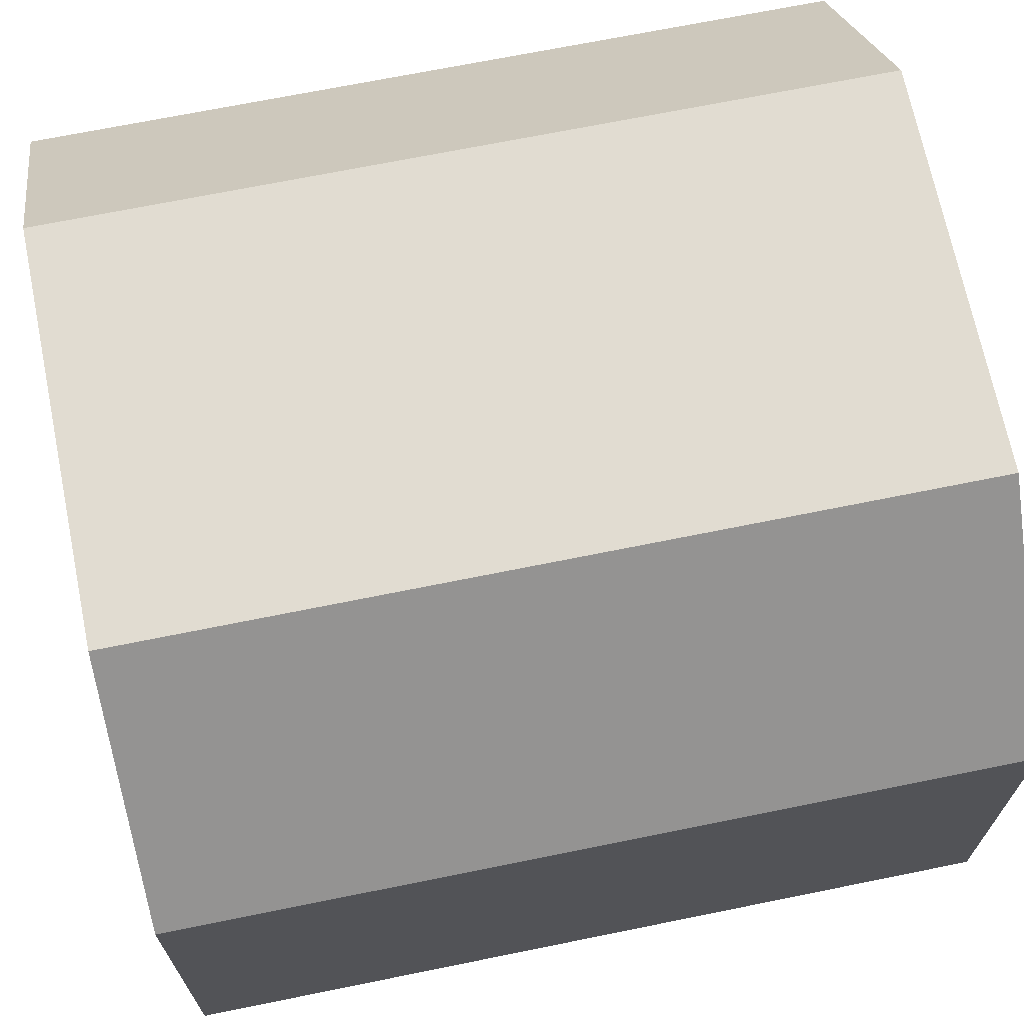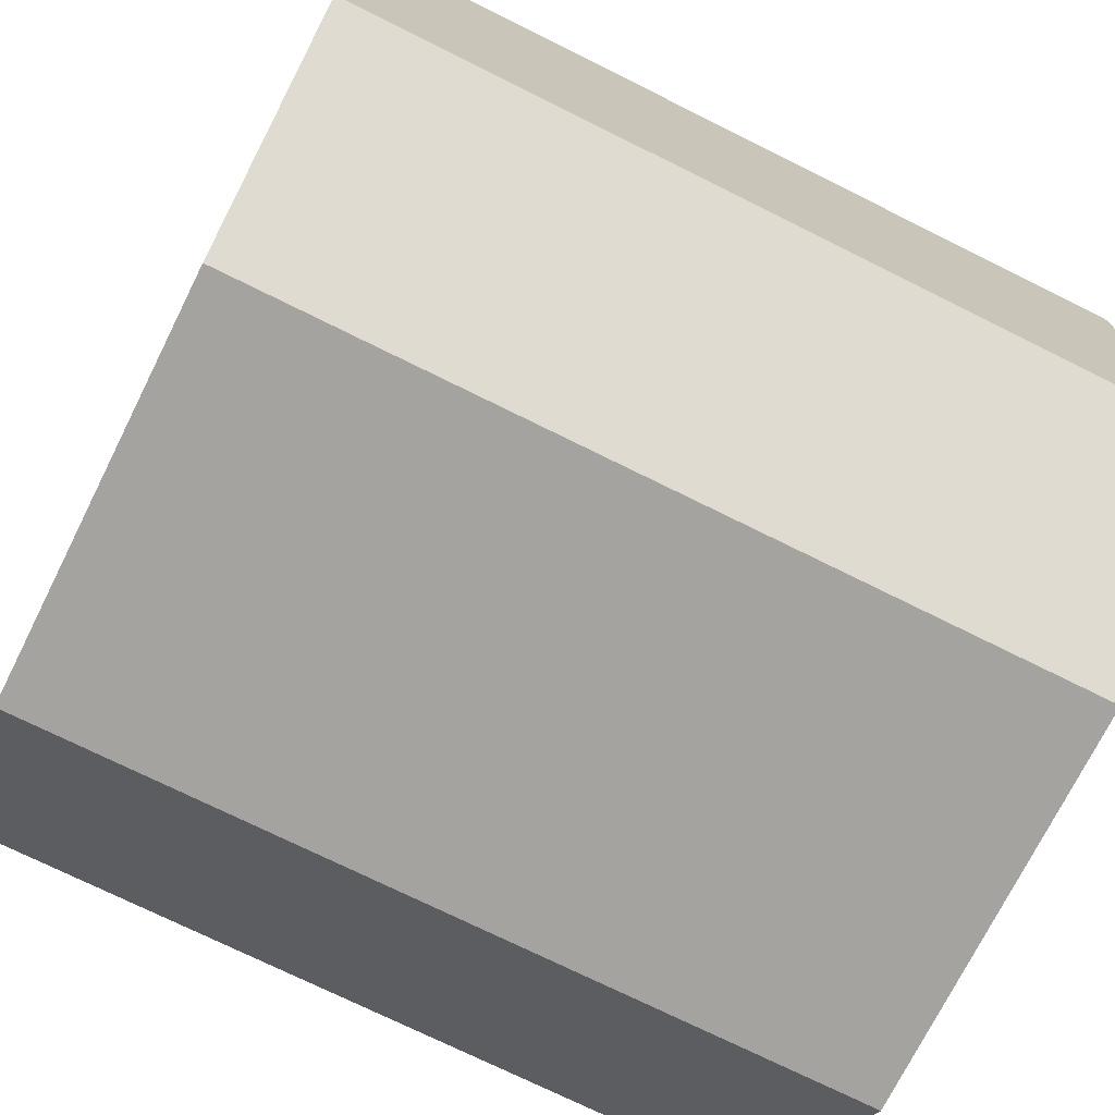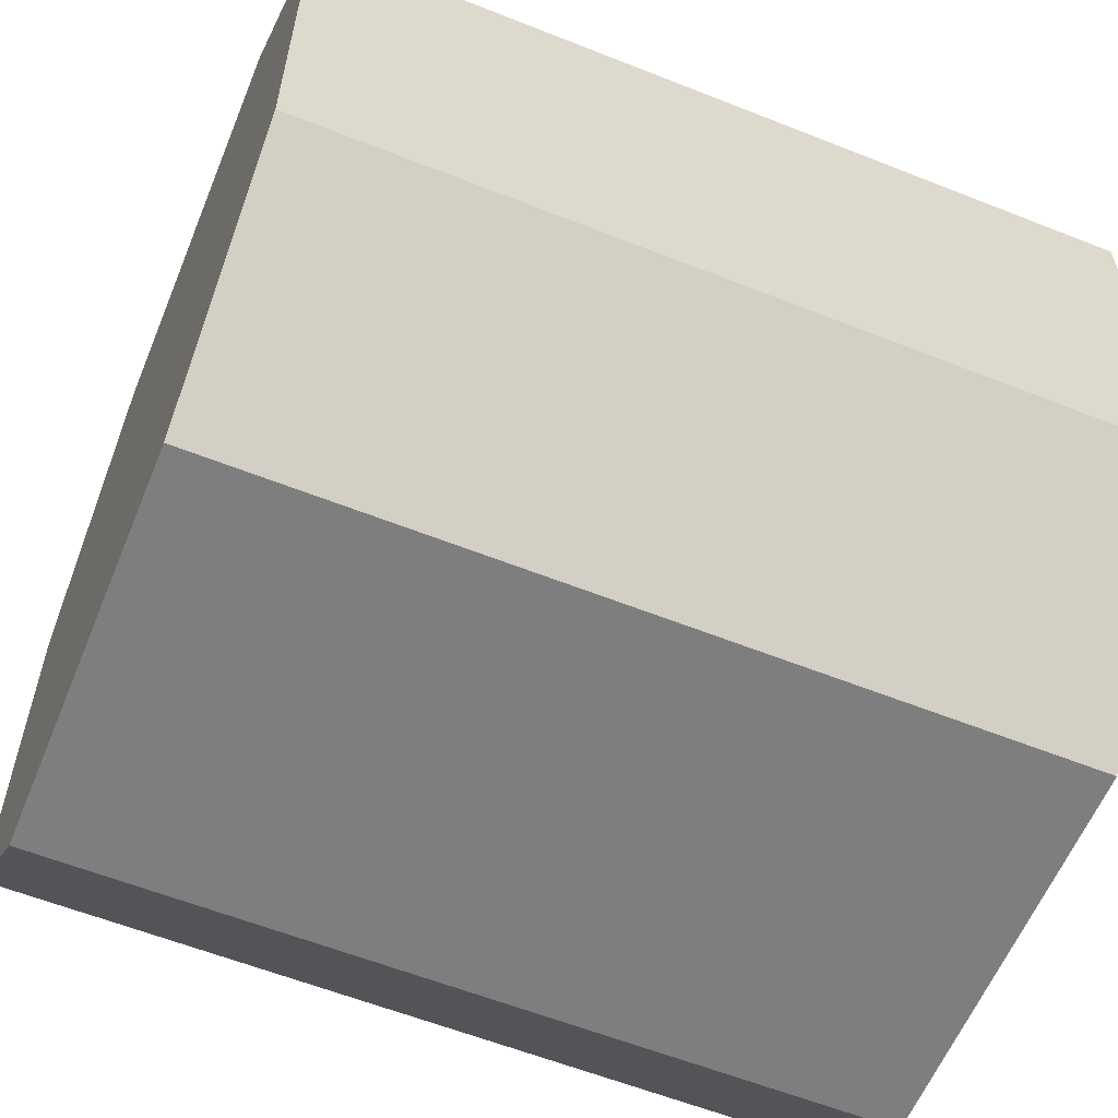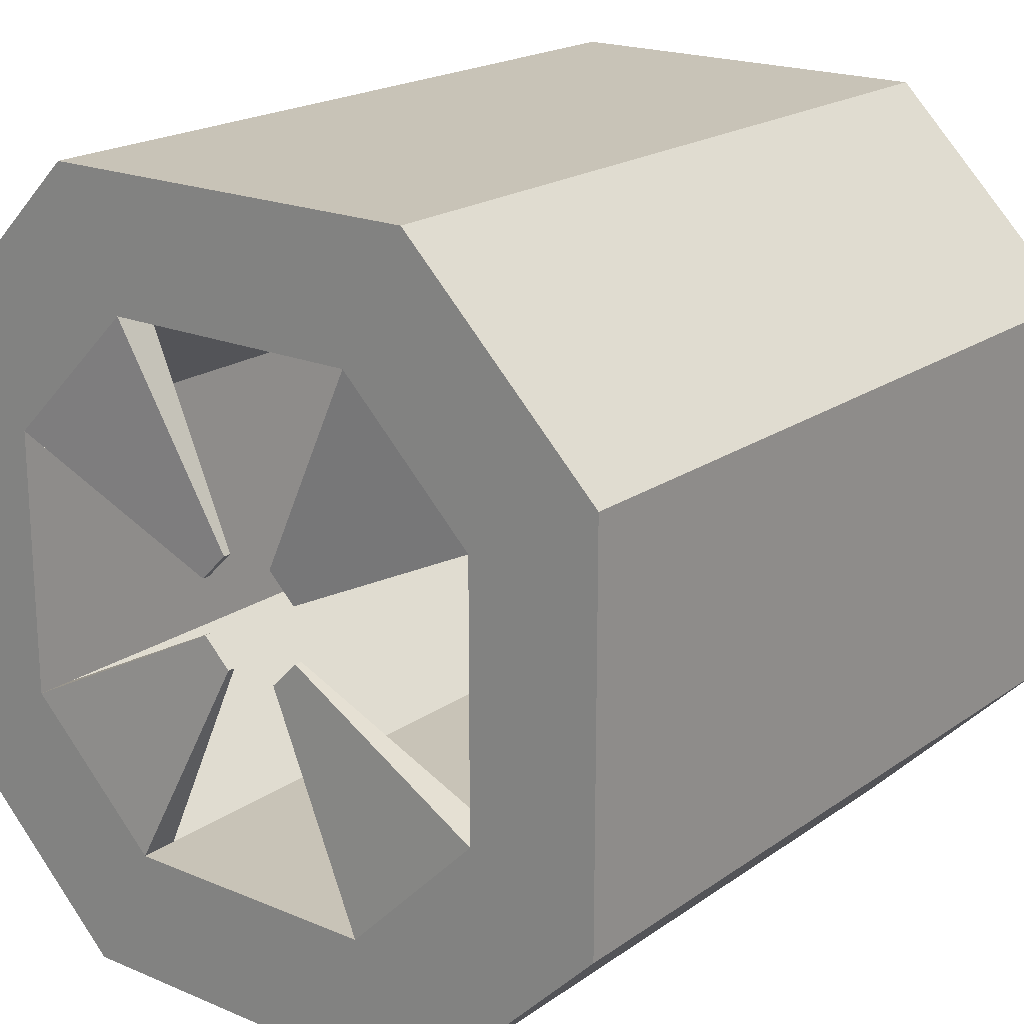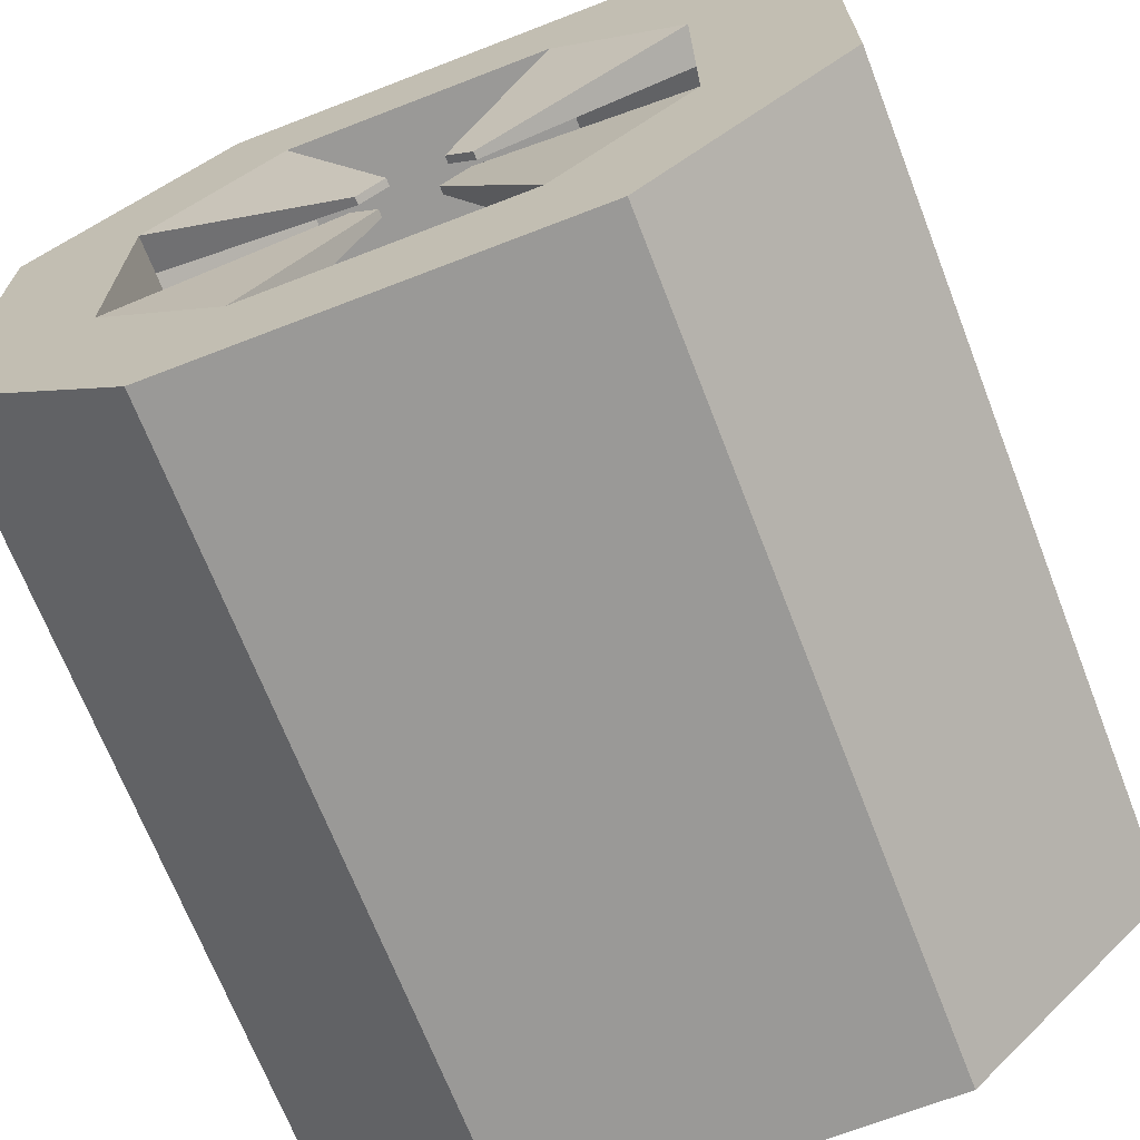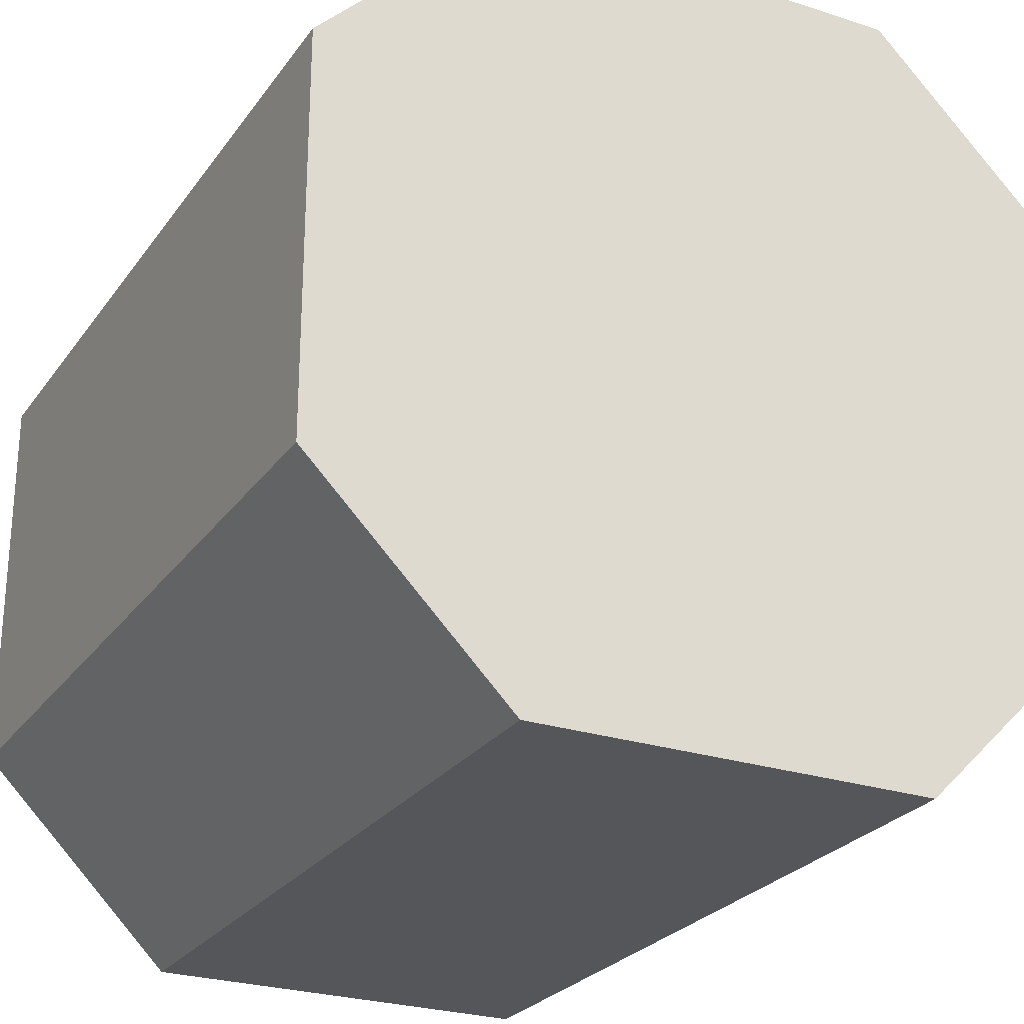
<metadata>
{"format":"obj","ext":"obj","renderer":"f3d","projection":"perspective","resolution":1024,"background":"white","views":[{"elev":69.2,"azim":-11.5,"up":"+Z"},{"elev":-72.8,"azim":-26.5,"up":"+Z"},{"elev":-59.5,"azim":157.8,"up":"+Z"},{"elev":19.6,"azim":-51.9,"up":"+Z"},{"elev":-68.9,"azim":-68.8,"up":"+Y"},{"elev":-25.9,"azim":62.6,"up":"+Y"}]}
</metadata>
<code>
o stator
v 0.7867 0.5 0.835
v 0.7867 0.5 0.165
v 0.7867 0.165 0.5
v 0.7867 0.835 0.5
v 0.7867 0.5 0.5
v 0 0 0.75
v 1 1 0.75
v 0 0.165 0.6675
v 0.7867 0.165 0.6675
v 0 1 0.75
v 1 0 0.75
v 0 0.835 0.6675
v 0.7867 0.835 0.6675
v 0.7867 0.5 0.6675
v 0 1 0.25
v 1 0 0.25
v 0 0.835 0.3325
v 0.7867 0.835 0.3325
v 0.7867 0.5 0.3325
v 0 0 0.25
v 1 1 0.25
v 0 0.165 0.3325
v 0.7867 0.165 0.3325
v 0 0.75 1
v 0 0.6675 0.835
v 0.7867 0.6675 0.835
v 1 0.75 0
v 1 0.75 1
v 0 0.75 0
v 0 0.6675 0.165
v 0.7867 0.6675 0.165
v 0.7867 0.6675 0.5
v 0.7867 0.6675 0.6675
v 1 0.75 0.75
v 1 0.75 0.25
v 0.7867 0.6675 0.3325
v 1 0.25 0
v 1 0.25 1
v 0 0.25 0
v 0 0.3325 0.165
v 0.7867 0.3325 0.165
v 0 0.25 1
v 0 0.3325 0.835
v 0.7867 0.3325 0.835
v 0.7867 0.3325 0.5
v 0.7867 0.3325 0.6675
v 1 0.25 0.75
v 1 0.25 0.25
v 0.7867 0.3325 0.3325
v 0.04764 0.835 0.3325
v 0.04764 0.6675 0.165
v 0.04764 0.835 0.6675
v 0.04764 0.6675 0.835
v 0.04764 0.165 0.6675
v 0.04764 0.3325 0.835
v 0.04764 0.165 0.3325
v 0.04764 0.3325 0.165
v 0.0205 0.536 0.5733
v 0.0205 0.5708 0.5384
v 0.03042 0.4314 0.5384
v 0.0205 0.4314 0.5384
v 0.03042 0.5708 0.5384
v 0.0205 0.4662 0.4338
v 0.0205 0.4314 0.4687
v 0.03042 0.5708 0.4687
v 0.0205 0.5708 0.4687
v 0.03042 0.4314 0.4687
v 0.0205 0.536 0.4338
v 0.03042 0.536 0.5733
v 0.03042 0.536 0.4338
v 0.0205 0.4662 0.5733
v 0.03042 0.4662 0.4338
v 0.03042 0.4662 0.5733
f 42 11 38
f 36 18 31
f 21 29 15
f 34 7 28
f 27 39 29
f 24 12 25
f 39 22 40
f 29 40 30
f 15 30 17
f 50 66 65
f 52 59 12
f 2 51 57
f 55 60 73
f 1 55 53
f 3 56 54
f 42 25 43
f 10 17 12
f 24 38 28
f 35 37 27
f 19 41 49
f 6 16 11
f 14 45 46
f 25 59 58
f 20 8 22
f 28 47 34
f 7 15 10
f 13 32 33
f 6 43 8
f 26 13 33
f 1 46 44
f 7 35 21
f 7 24 28
f 27 21 35
f 48 11 16
f 5 49 45
f 4 36 32
f 32 19 5
f 34 48 35
f 26 14 1
f 33 5 14
f 36 2 19
f 45 23 3
f 37 48 16
f 9 44 46
f 46 3 9
f 23 49 41
f 11 47 38
f 37 20 39
f 4 52 50
f 50 31 18
f 53 13 26
f 54 44 9
f 57 23 41
f 58 62 69
f 63 67 72
f 66 70 65
f 61 73 60
f 50 70 51
f 43 61 8
f 56 72 67
f 22 63 40
f 53 58 69
f 56 64 22
f 57 63 72
f 53 62 52
f 51 68 30
f 54 61 60
f 55 71 43
f 17 68 66
f 42 6 11
f 21 27 29
f 27 37 39
f 24 10 12
f 39 20 22
f 29 39 40
f 15 29 30
f 50 17 66
f 52 62 59
f 2 31 51
f 51 30 40
f 57 41 2
f 51 40 57
f 55 54 60
f 1 44 55
f 55 43 25
f 53 26 1
f 55 25 53
f 3 23 56
f 56 22 8
f 54 9 3
f 56 8 54
f 42 24 25
f 10 15 17
f 24 42 38
f 35 48 37
f 19 2 41
f 6 20 16
f 14 5 45
f 25 12 59
f 20 6 8
f 28 38 47
f 7 21 15
f 13 4 32
f 6 42 43
f 1 14 46
f 7 34 35
f 7 10 24
f 48 47 11
f 5 19 49
f 4 18 36
f 32 36 19
f 34 47 48
f 26 33 14
f 33 32 5
f 36 31 2
f 45 49 23
f 46 45 3
f 37 16 20
f 4 13 52
f 52 12 17
f 50 18 4
f 52 17 50
f 50 51 31
f 53 52 13
f 54 55 44
f 57 56 23
f 58 59 62
f 63 64 67
f 66 68 70
f 61 71 73
f 50 65 70
f 43 71 61
f 56 57 72
f 22 64 63
f 53 25 58
f 56 67 64
f 57 40 63
f 53 69 62
f 51 70 68
f 54 8 61
f 55 73 71
f 17 30 68

</code>
